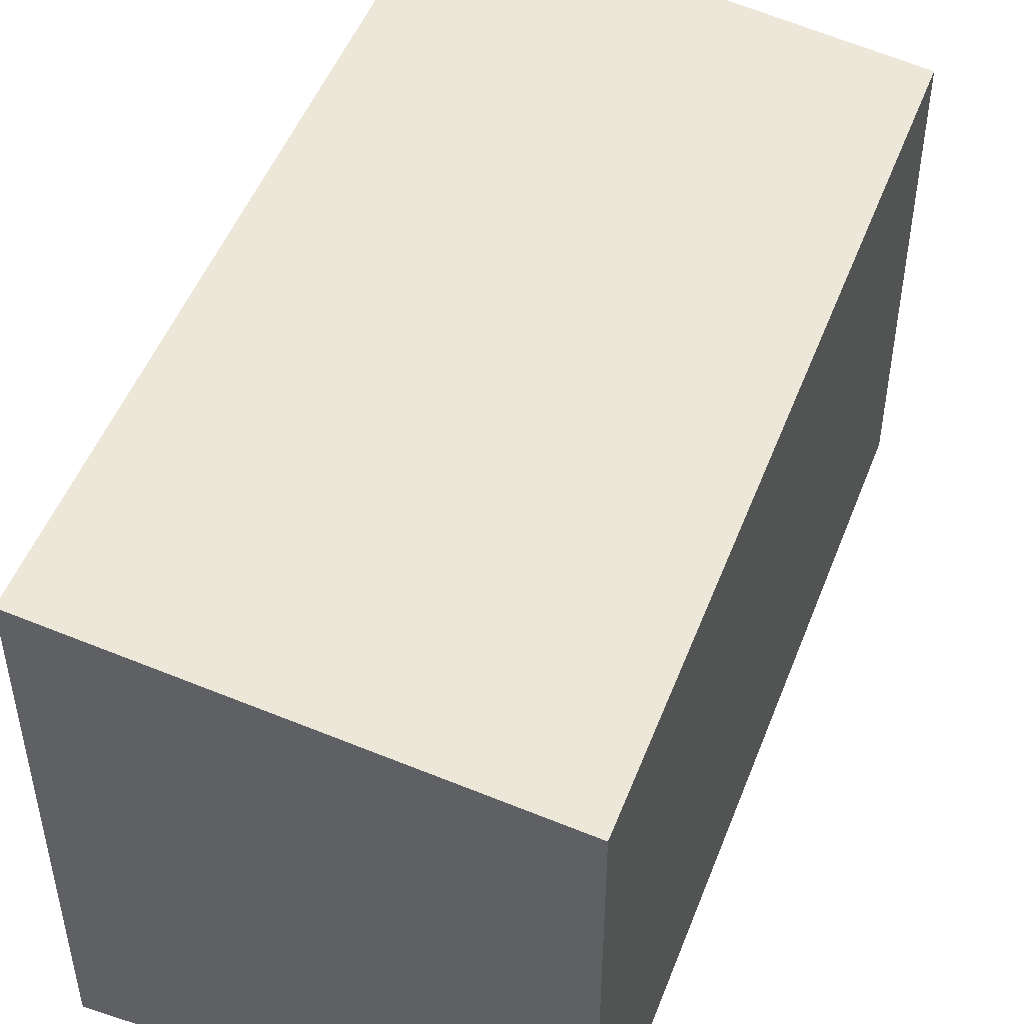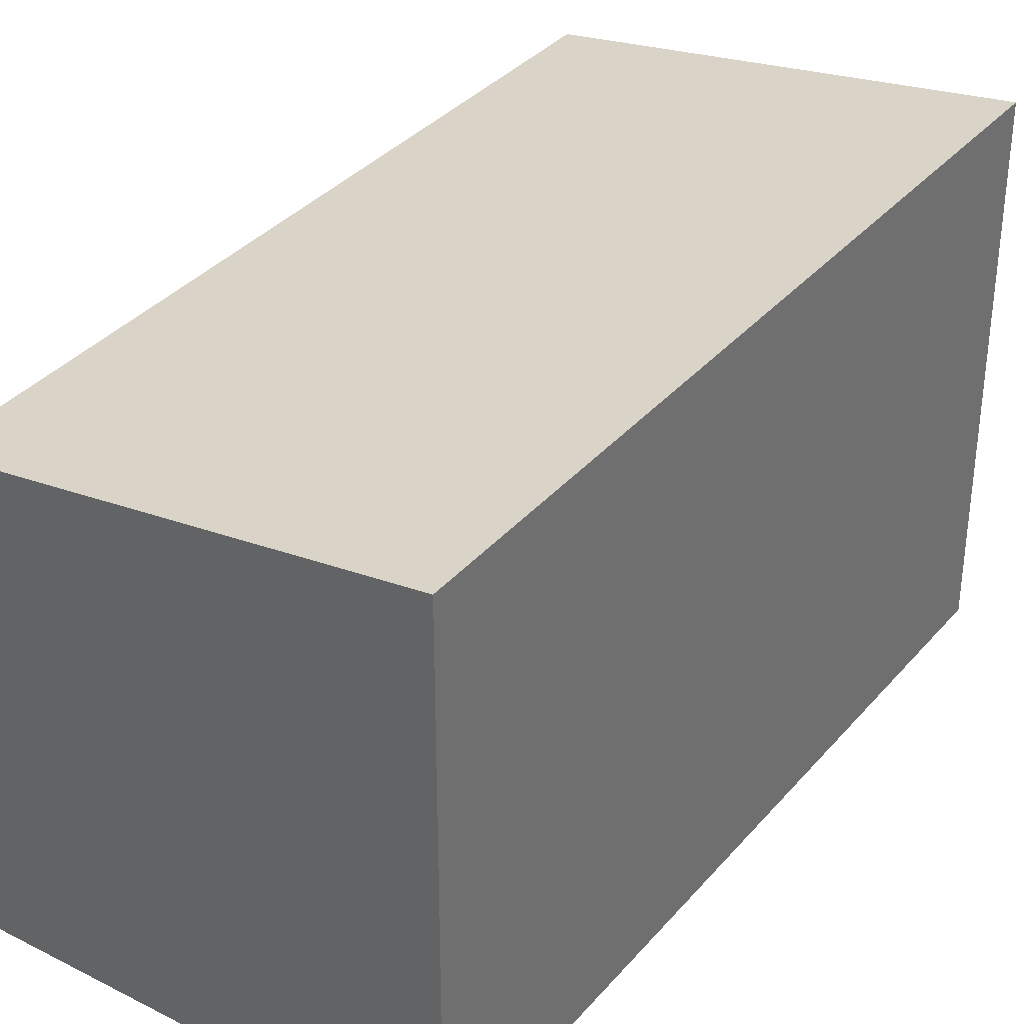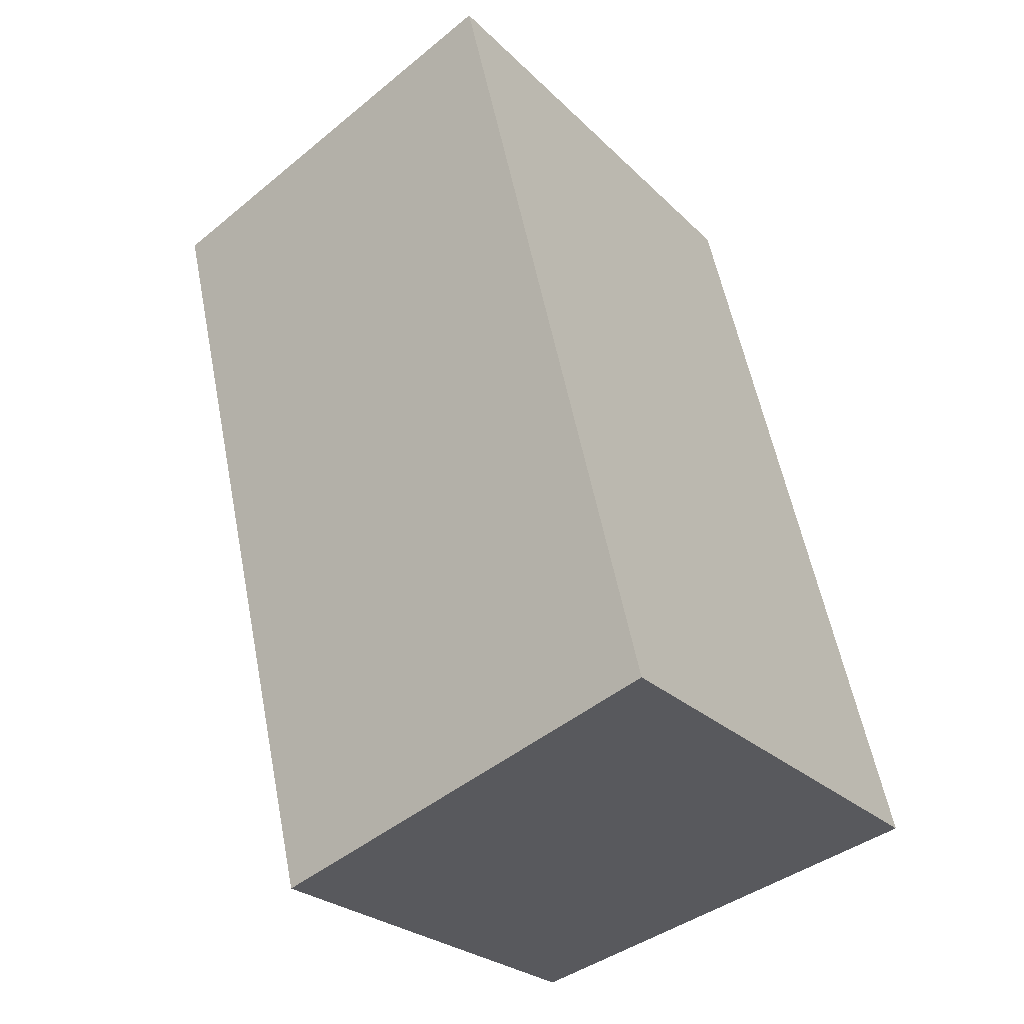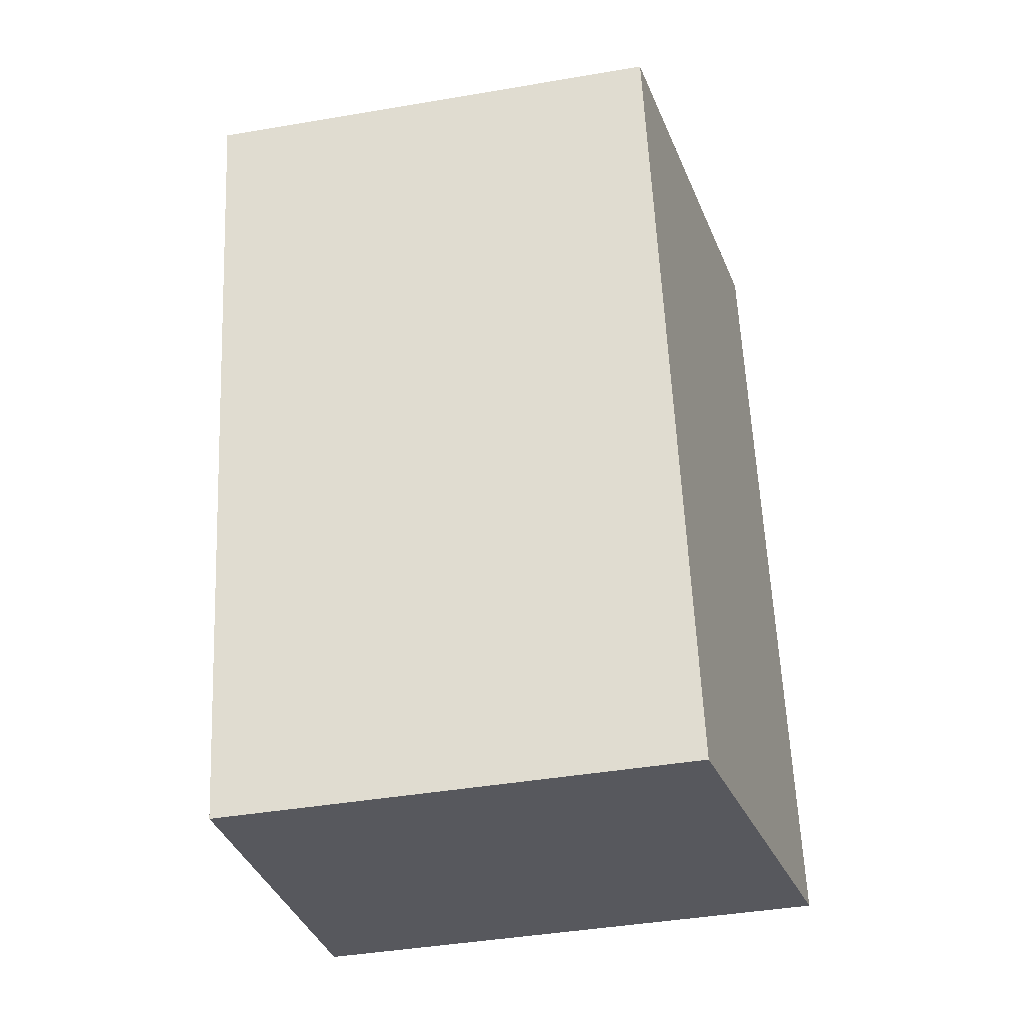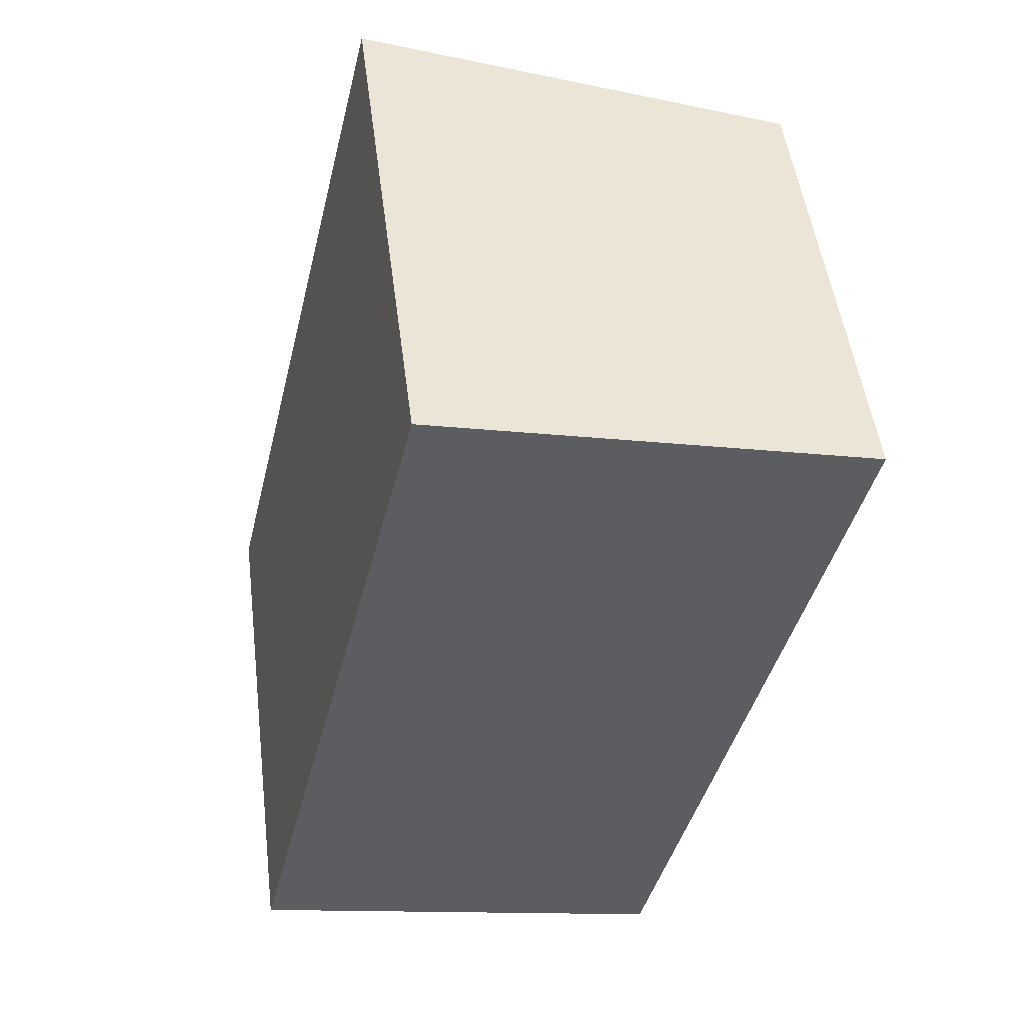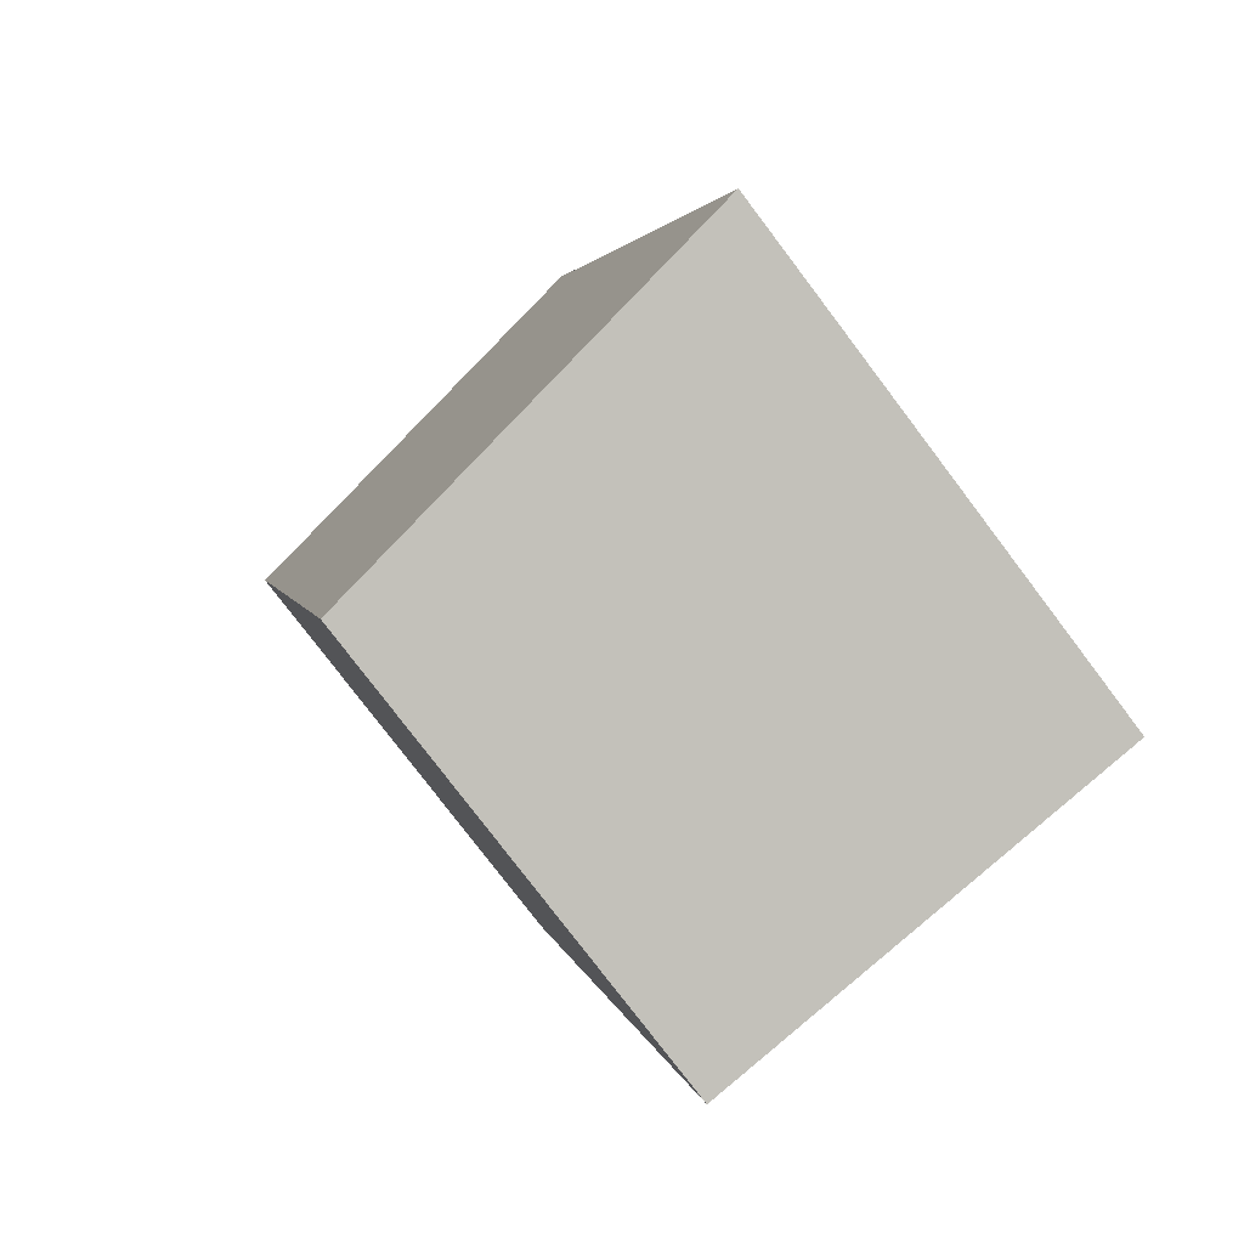
<metadata>
{"format":"obj","ext":"obj","renderer":"f3d","projection":"perspective","resolution":1024,"background":"white","views":[{"elev":49.8,"azim":34.0,"up":"+Y"},{"elev":35.5,"azim":-131.9,"up":"+Y"},{"elev":-25.5,"azim":-146.5,"up":"+Z"},{"elev":-43.0,"azim":101.4,"up":"+Z"},{"elev":50.4,"azim":-7.2,"up":"+Z"},{"elev":-78.9,"azim":-142.8,"up":"+Z"}]}
</metadata>
<code>
v  0 0 0
v  9.909 -6.767e-16 11.05
v  3.036 -7.822e-16 12.77
v  6.873 1.055e-16 -1.723
v  3.036 8.459 12.77
v  0.0001803 8.459 -0.0002682
v  6.873 7.515 -1.723
v  9.909 7.515 11.05
g defaultobject
f 1 2 3
f 2 1 4
f 5 1 3
f 1 5 6
f 6 4 1
f 4 6 7
f 4 8 2
f 8 4 7
f 2 5 3
f 5 2 8
f 8 6 5
f 6 8 7

</code>
